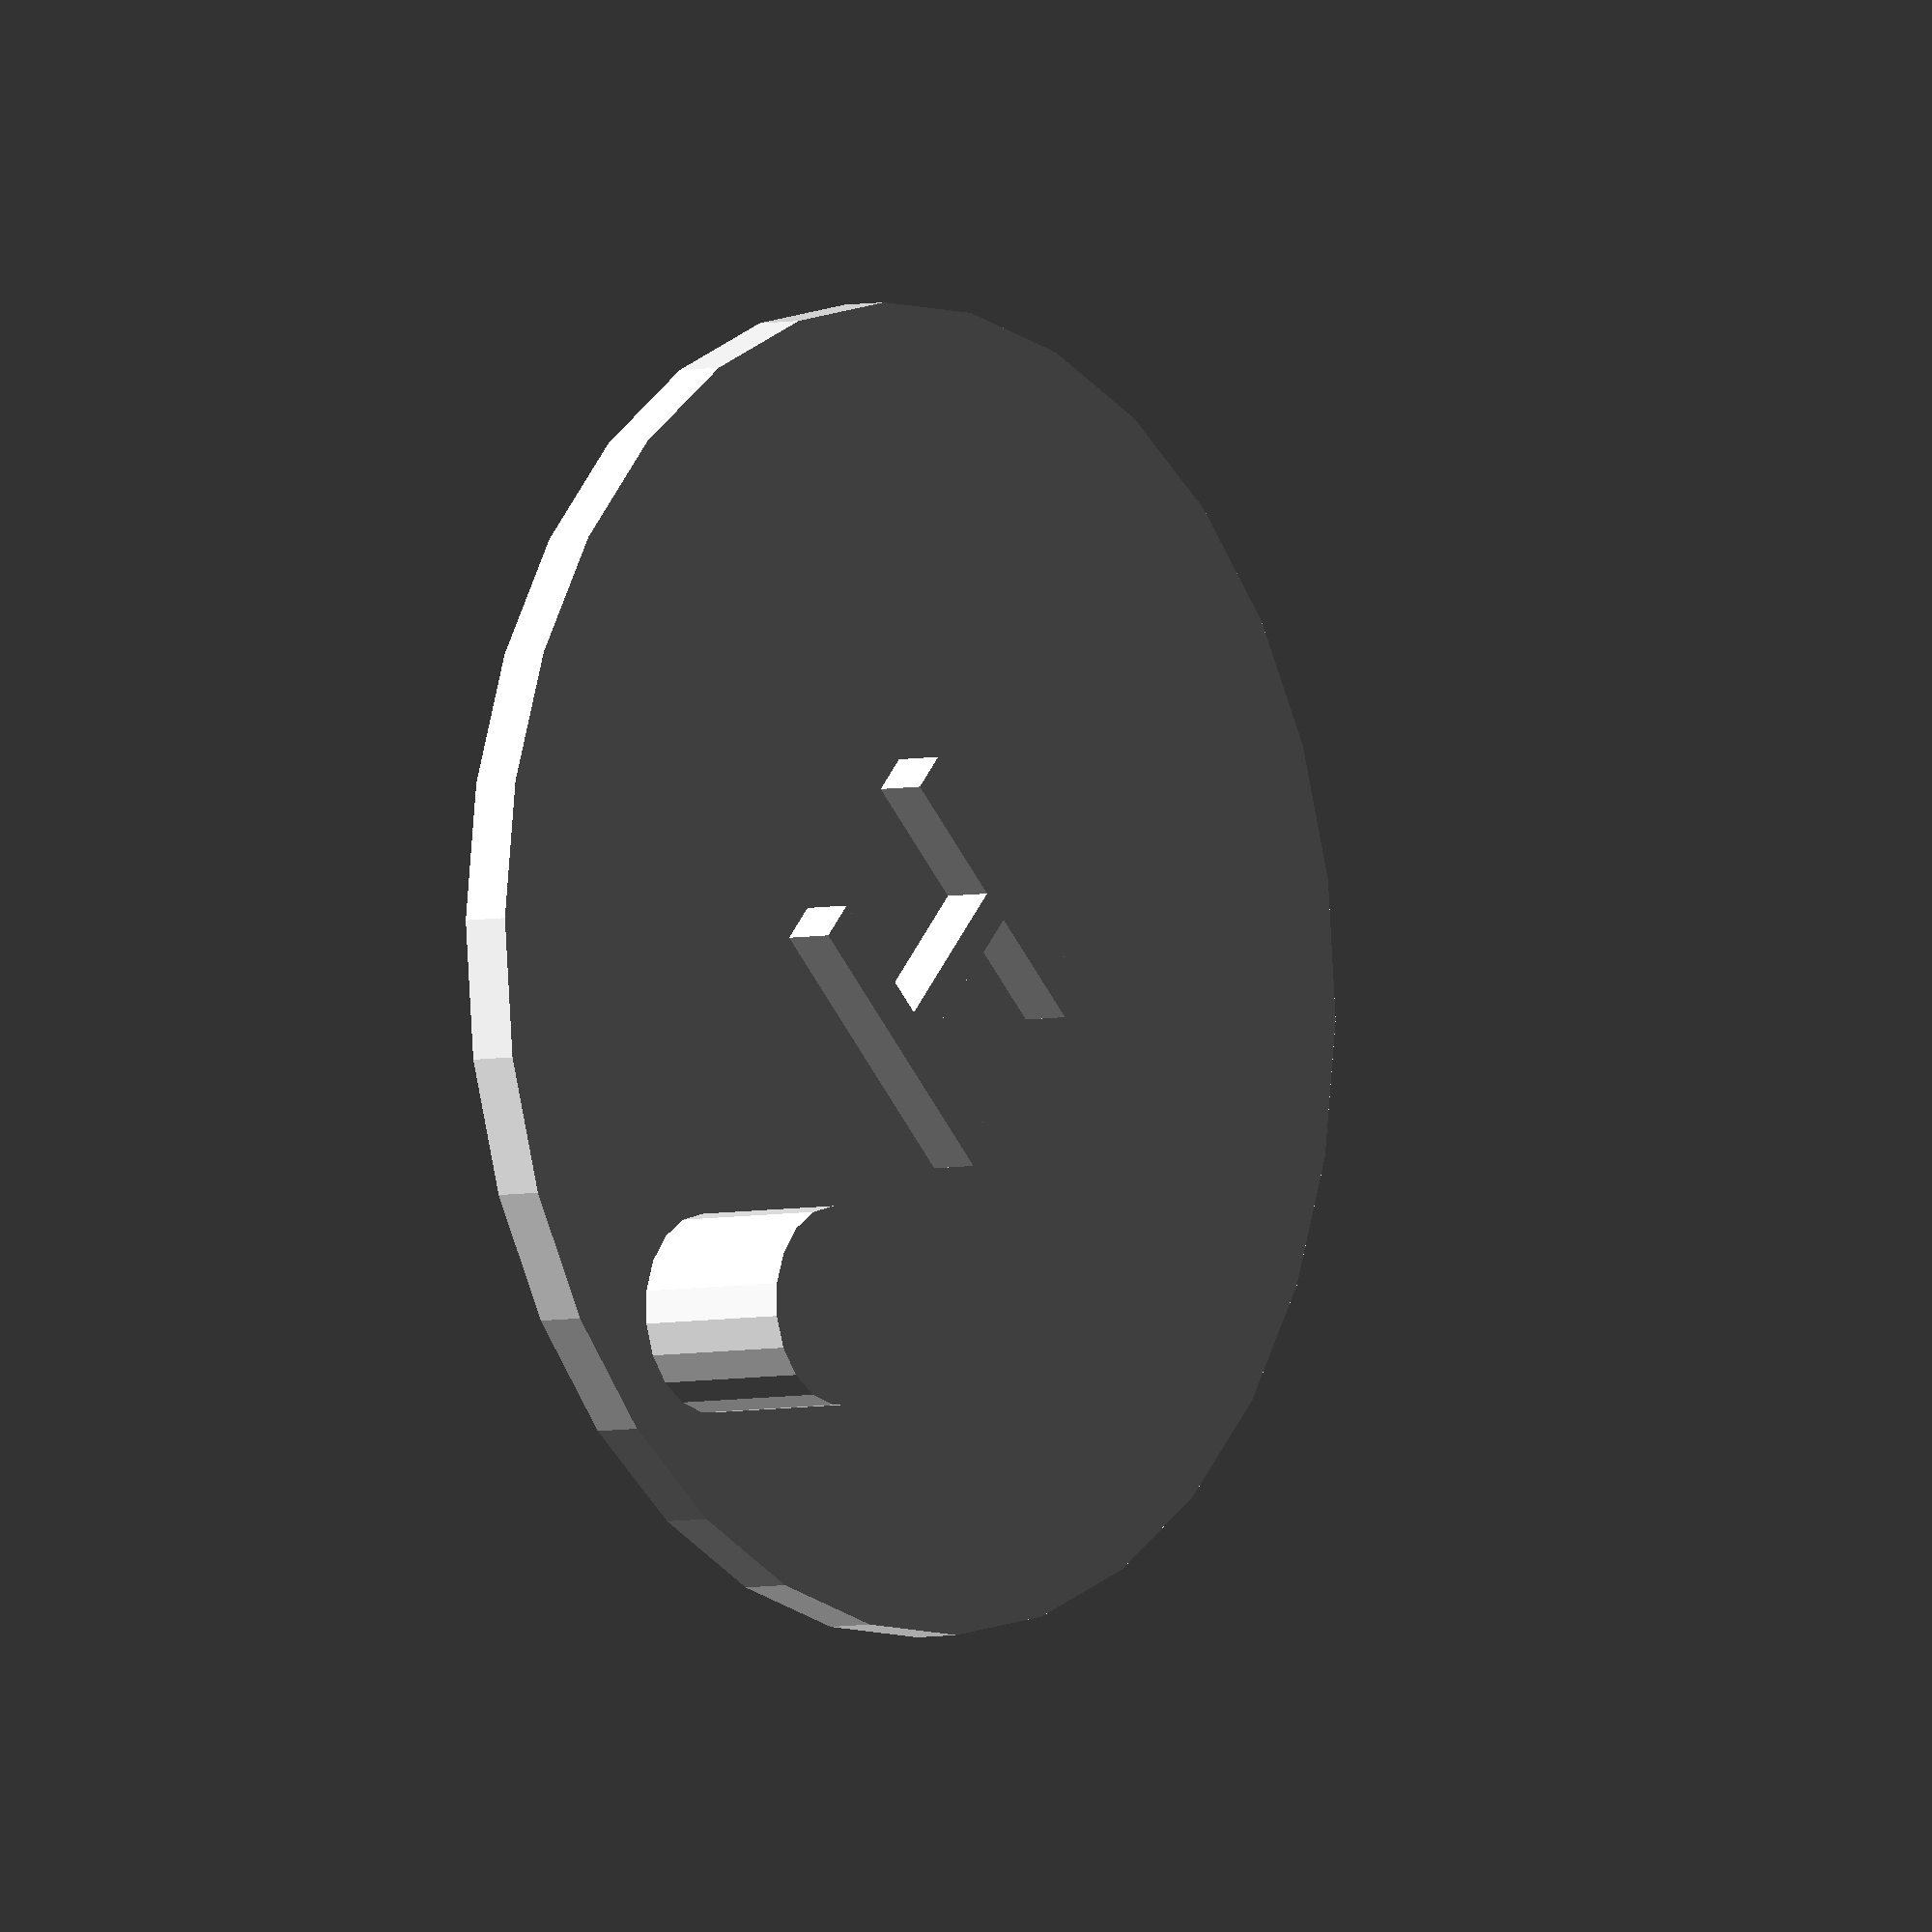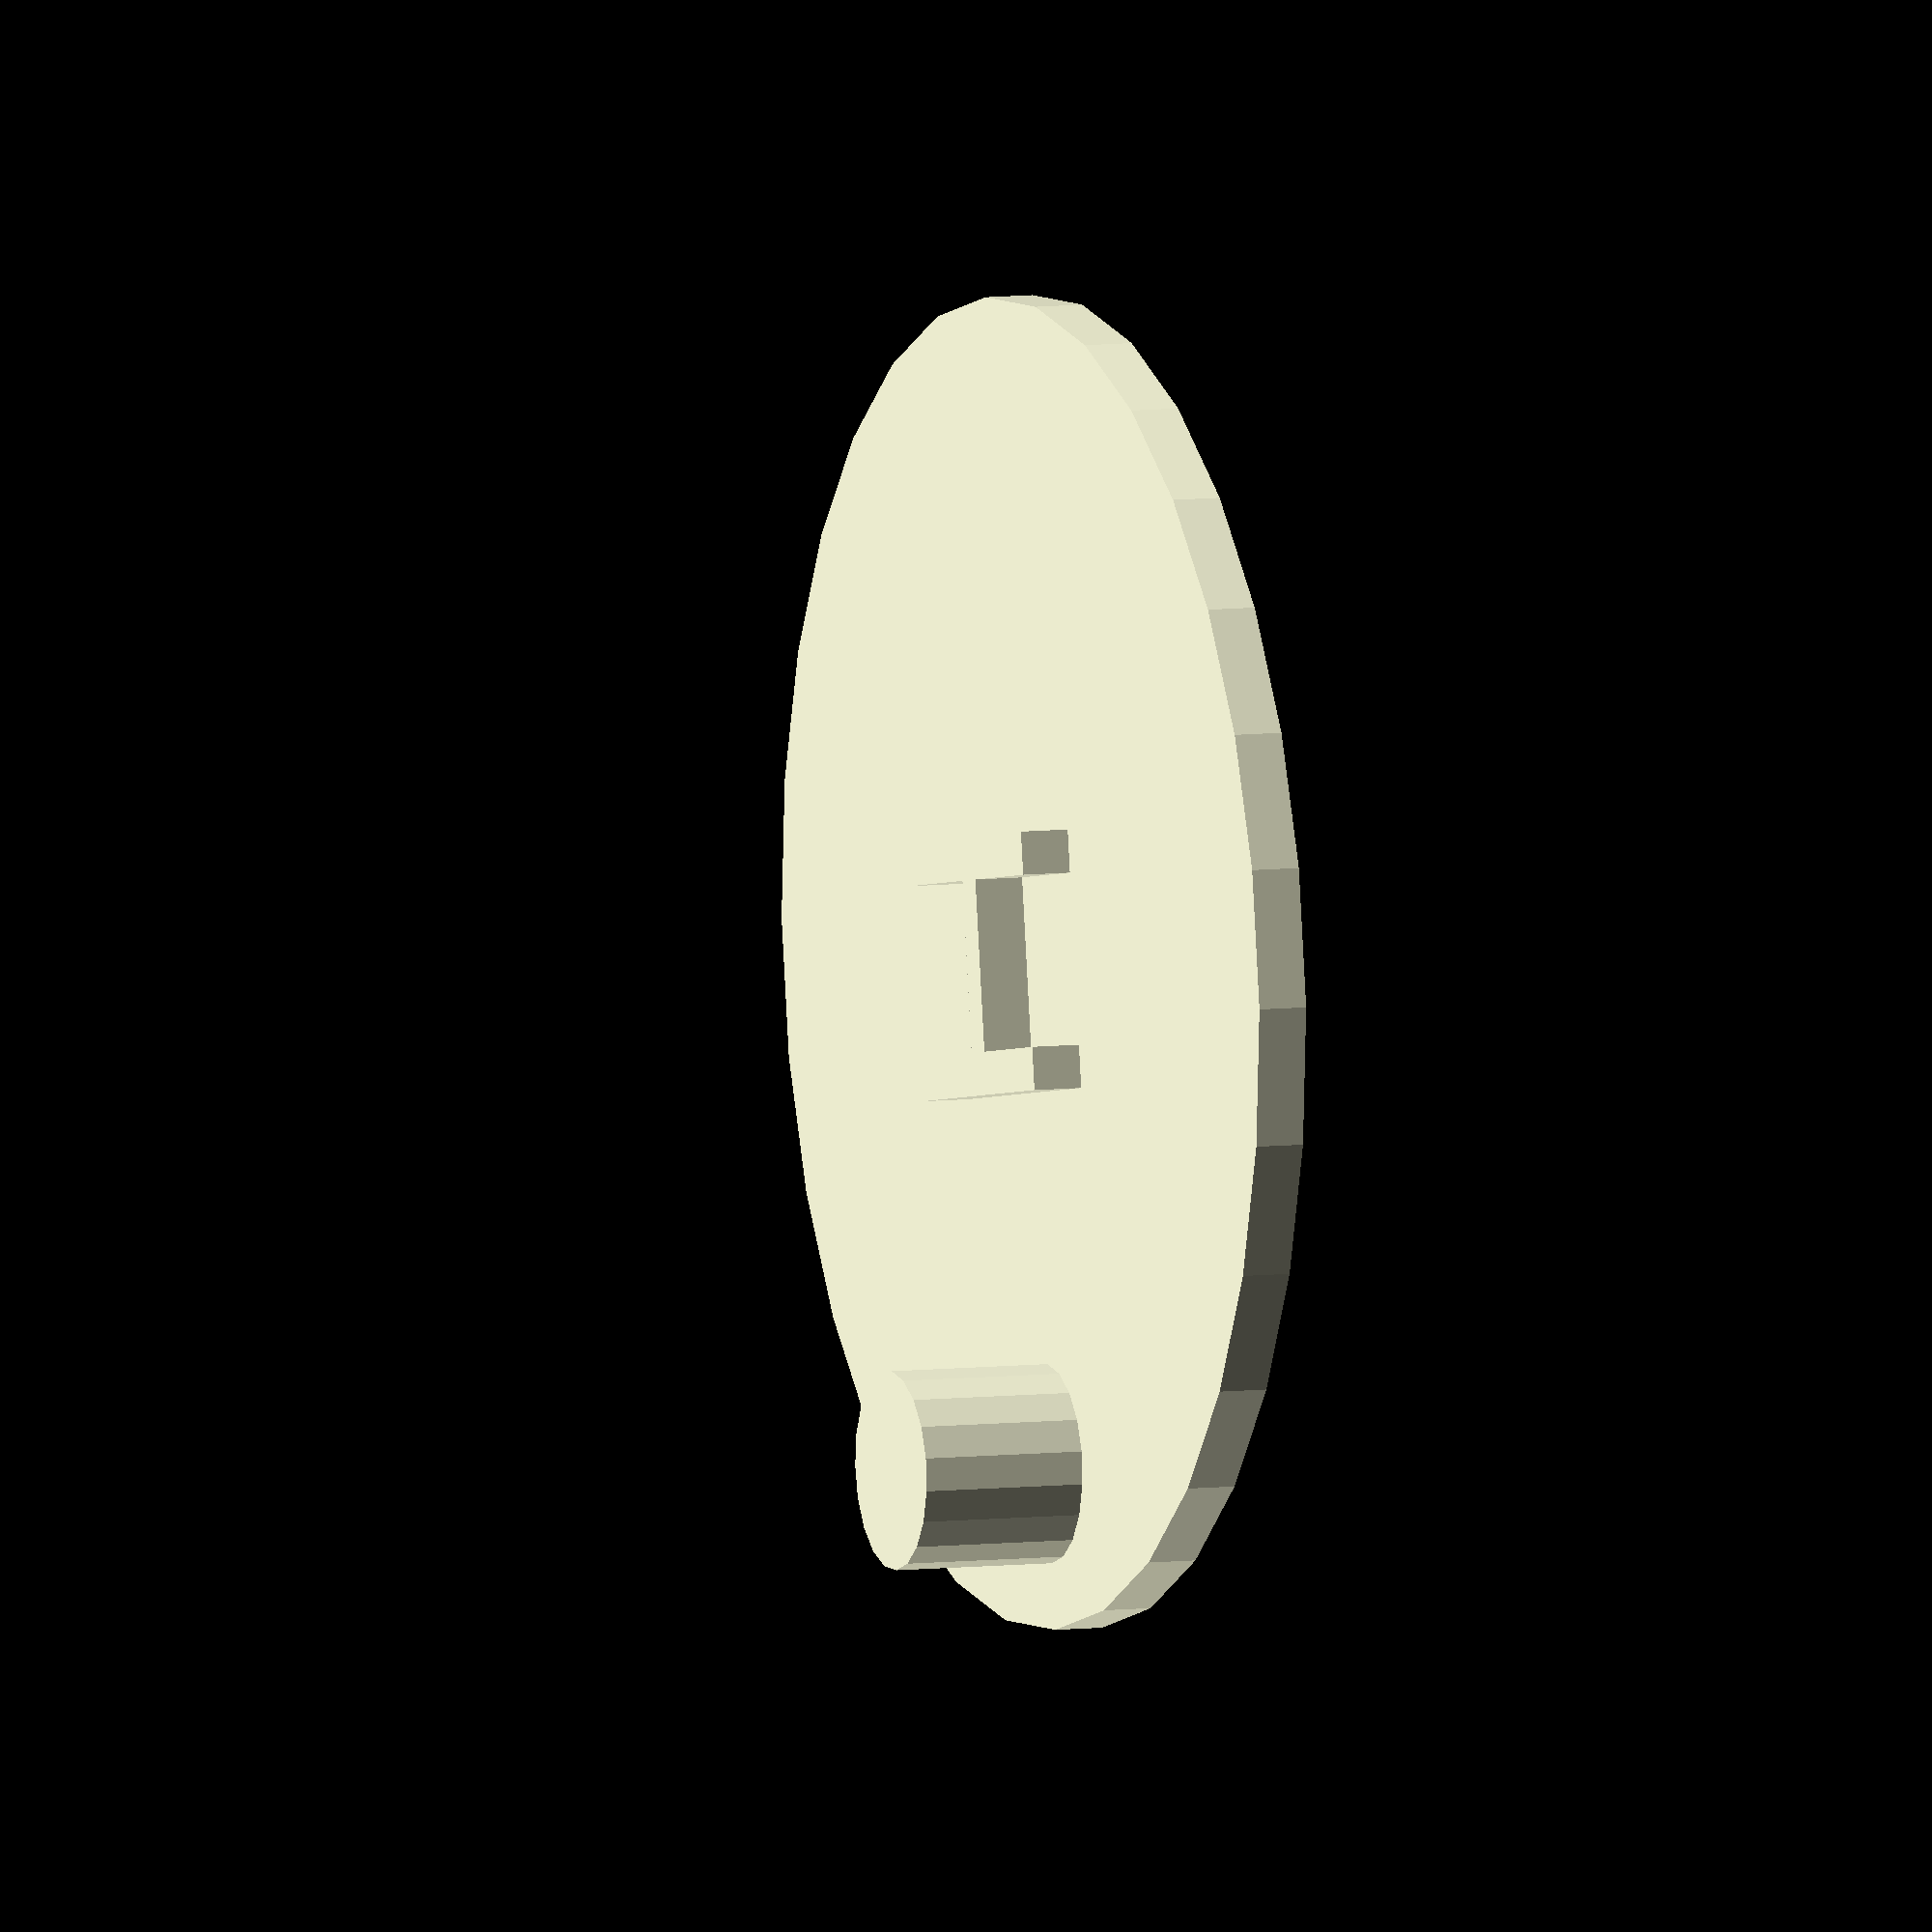
<openscad>
// This is the name of the element. Use the element symbol here.
element = "H";

//This is the number of covalent bonds the atom makes.
bonds = 1; // min/max:[1:4]

module main(){
union(){
    translate([0,0,-3]) cylinder(3,40,40);
    translate([-10,-10,0]) scale([2,2,5]) linear_extrude(0.6) text(element);

    if(bonds>=1){
        translate ([30,0,0]) cylinder(10,6,6);
    }
    if(bonds>=2){
        translate ([-30,0,0]) cylinder(10,6,6);
    }
    if(bonds>=3){
        translate ([0,30,0]) cylinder(10,6,6);
    }
    if(bonds>=4){
        translate ([0,-30,0]) cylinder(10,6,6);
    }
}
}

main();
</openscad>
<views>
elev=184.3 azim=313.0 roll=231.5 proj=o view=wireframe
elev=353.2 azim=81.6 roll=69.0 proj=o view=wireframe
</views>
